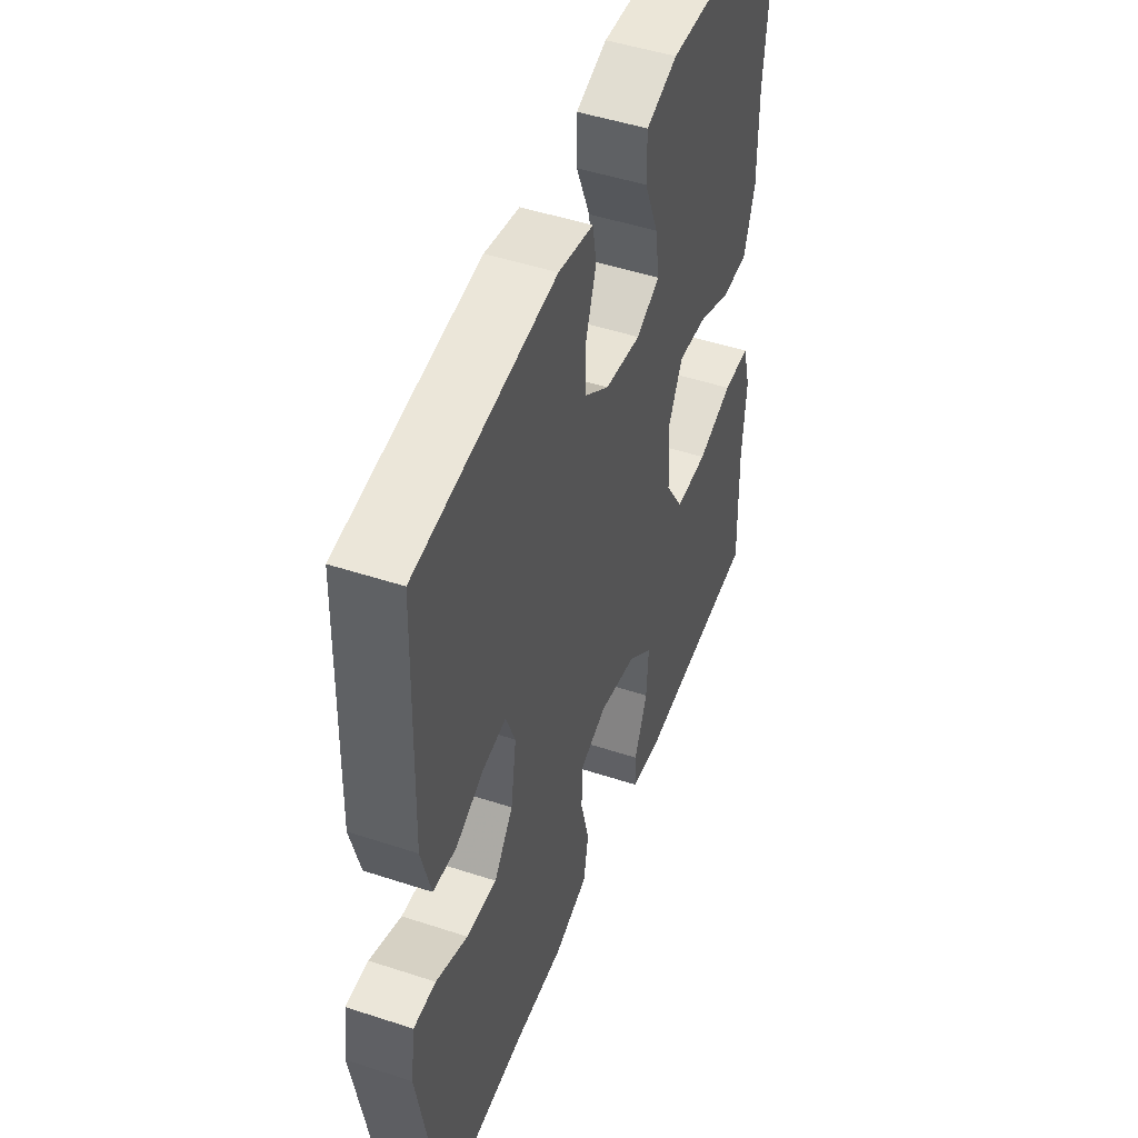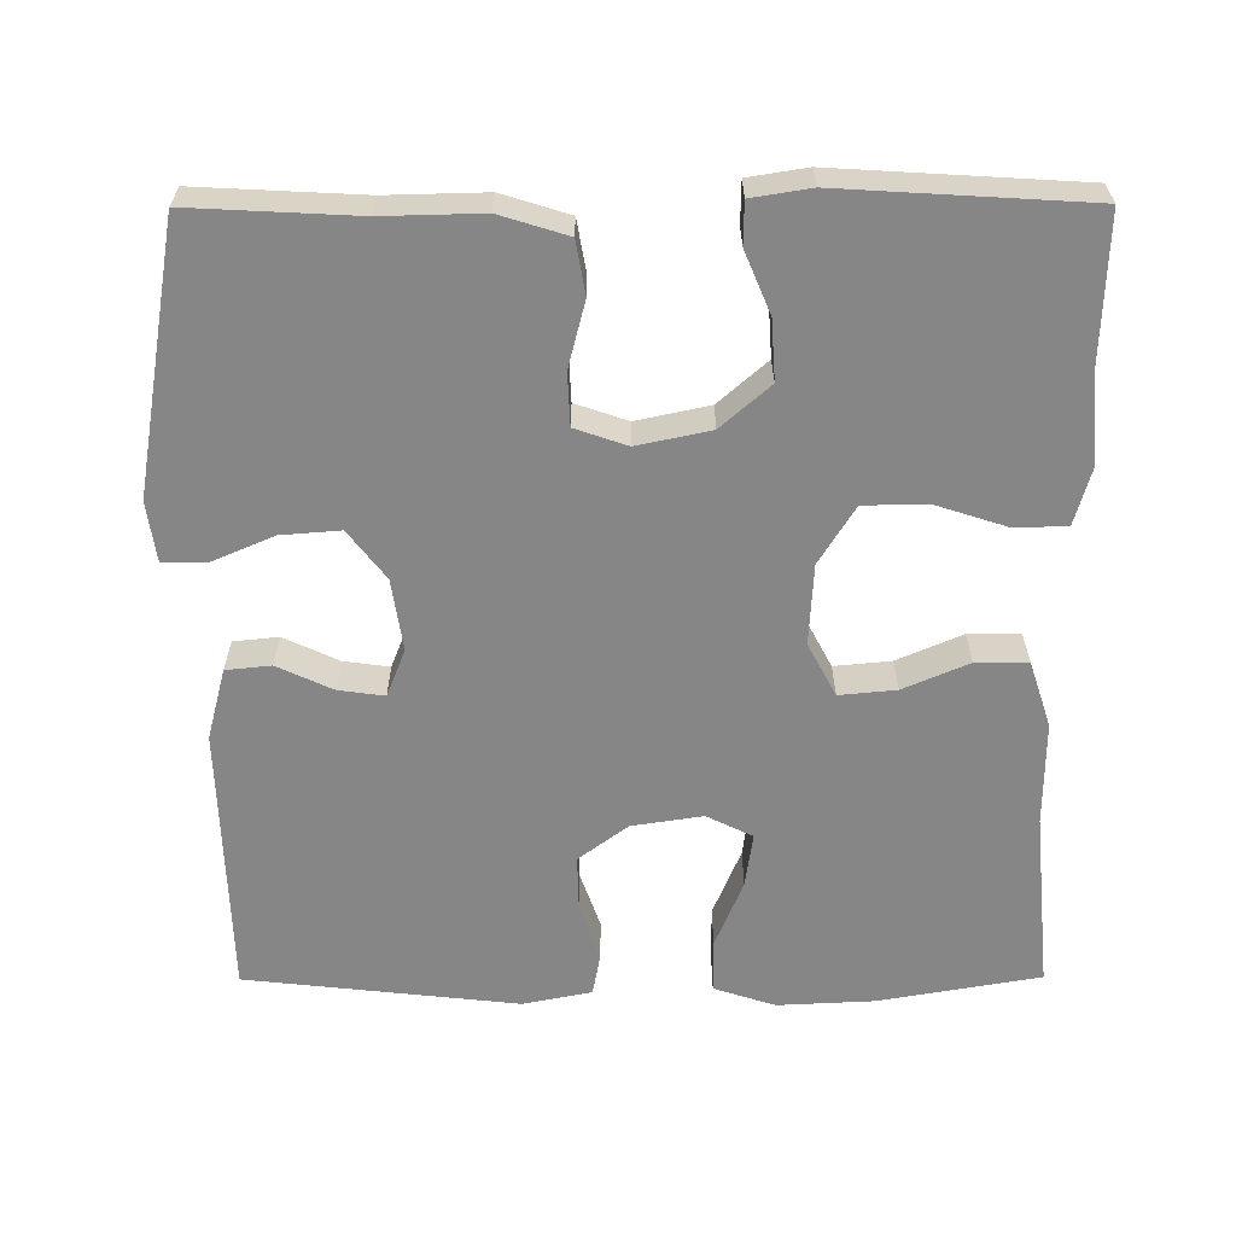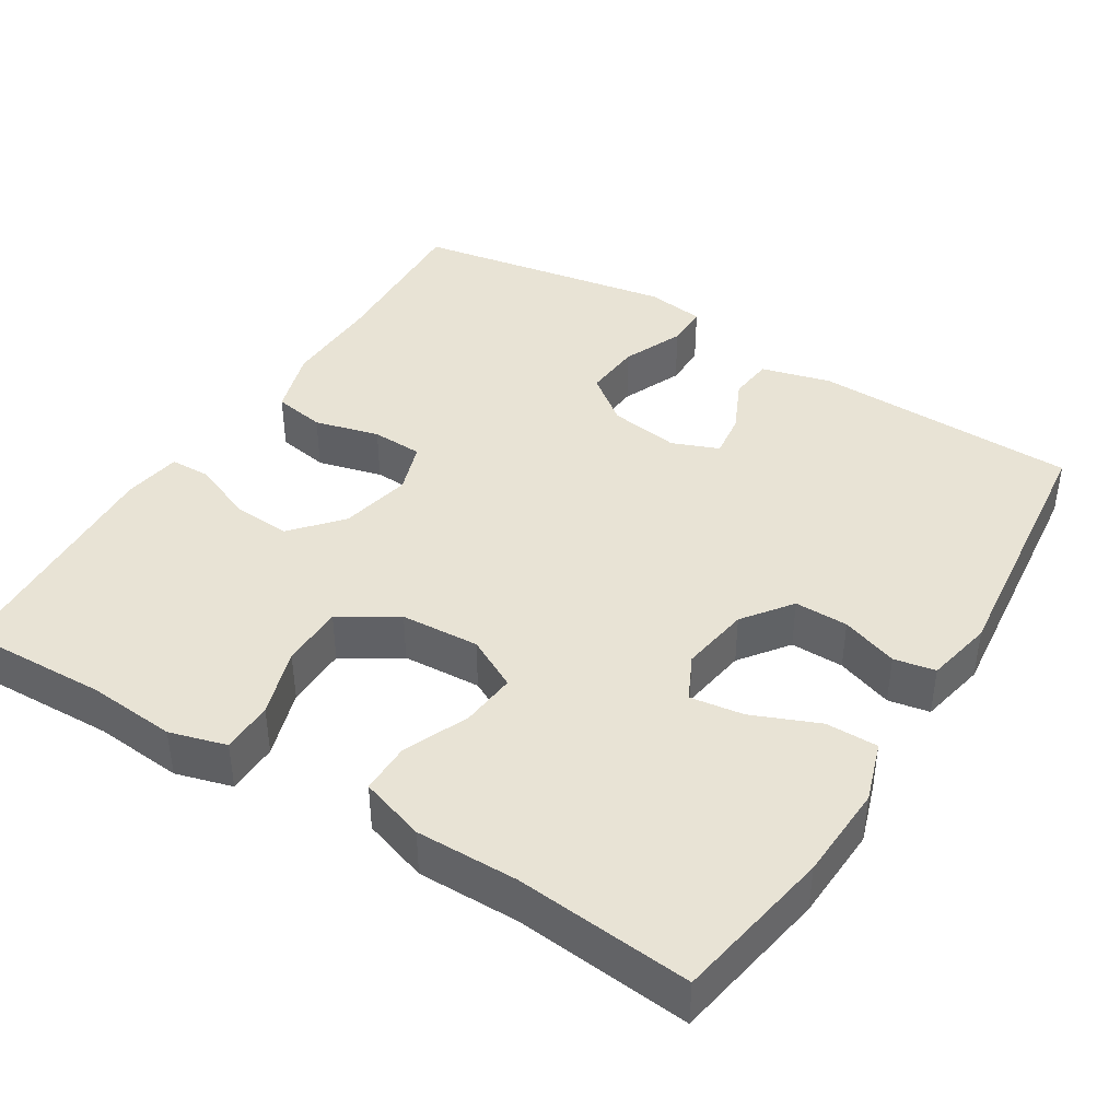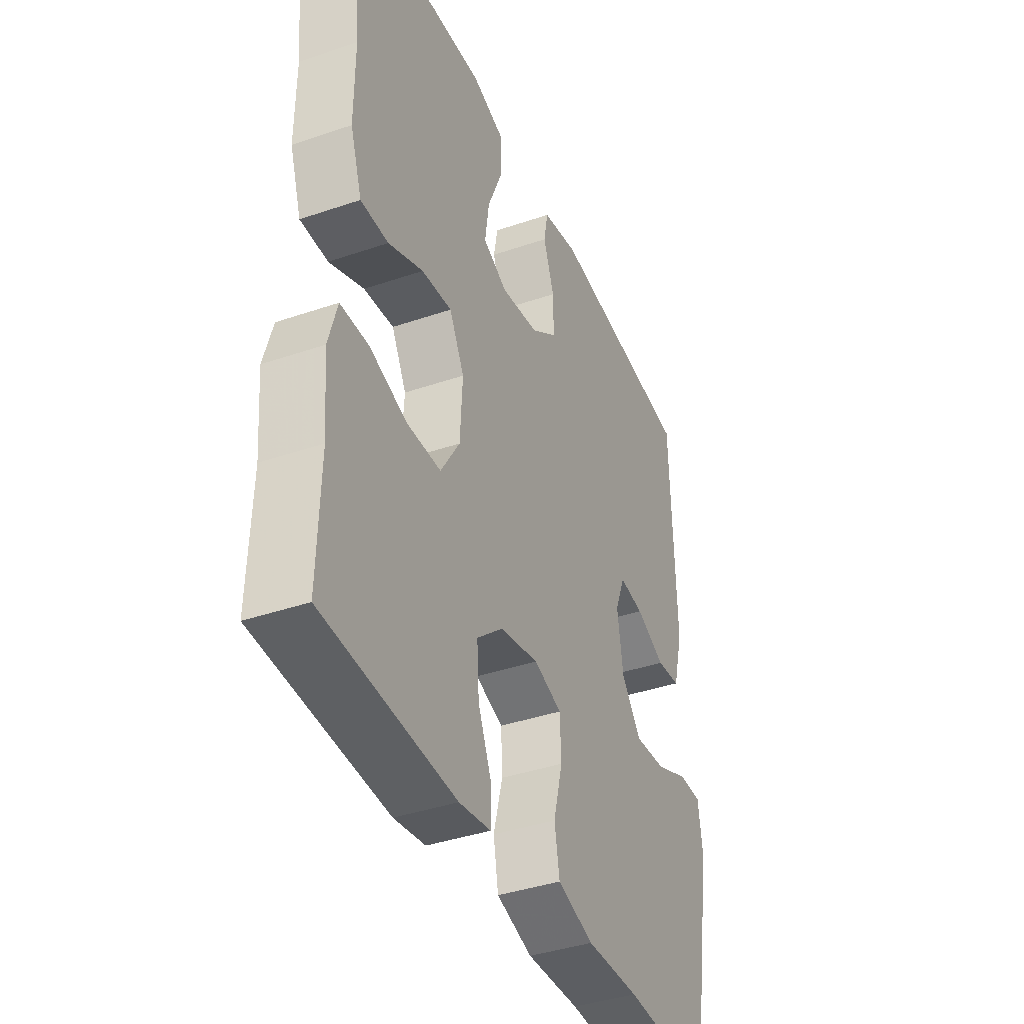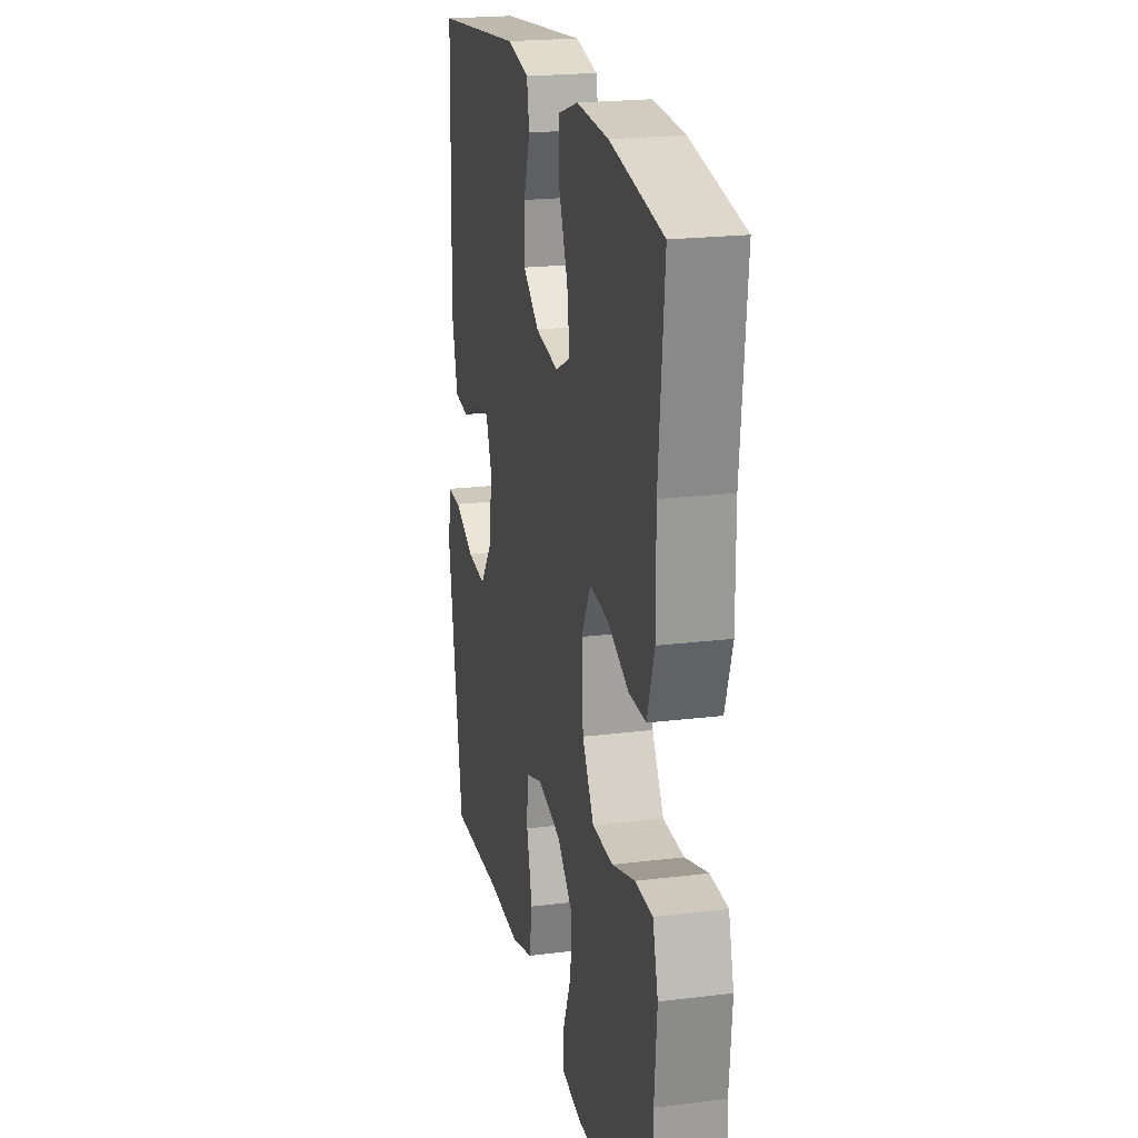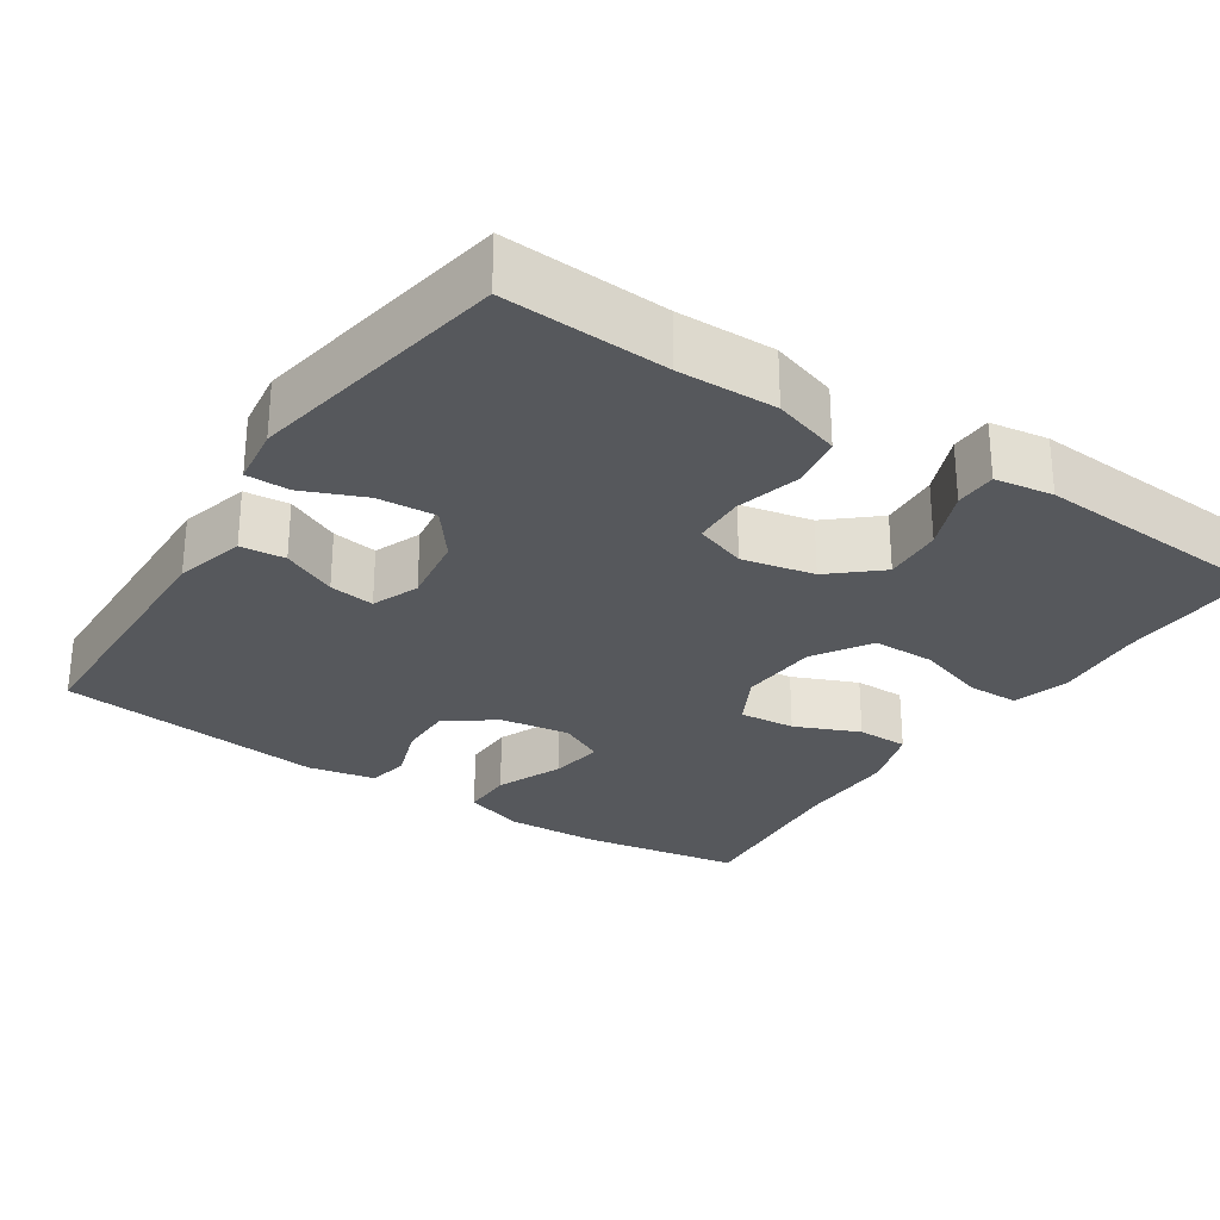
<metadata>
{"format":"obj","ext":"obj","renderer":"f3d","projection":"perspective","resolution":1024,"background":"white","views":[{"elev":48.2,"azim":110.2,"up":"+Z"},{"elev":-62.1,"azim":-179.8,"up":"+Y"},{"elev":41.3,"azim":-58.2,"up":"+Y"},{"elev":-39.4,"azim":-66.9,"up":"+Z"},{"elev":21.4,"azim":-102.3,"up":"+Z"},{"elev":-28.1,"azim":146.3,"up":"+Y"}]}
</metadata>
<code>
v -0.5 0.07 0.5
v -0.293 0.07 0.536
v -0.168 0.07 0.542
v -0.089 0.07 0.516
v -0.089 0.07 0.448
v -0.125 0.07 0.361
v -0.135 0.07 0.291
v -0.076 0.07 0.262
v 0.015 0.07 0.276
v 0.078 0.07 0.323
v 0.077 0.07 0.393
v 0.051 0.07 0.467
v 0.061 0.07 0.521
v 0.149 0.07 0.539
v 0.5 0.07 0.5
v 0.51 0.07 0.151
v 0.486 0.07 0.06
v 0.428 0.07 0.054
v 0.357 0.07 0.087
v 0.298 0.07 0.095
v 0.274 0.07 0.034
v 0.288 0.07 -0.058
v 0.336 0.07 -0.12
v 0.412 0.07 -0.114
v 0.492 0.07 -0.08
v 0.548 0.07 -0.08
v 0.559 0.07 -0.157
v 0.5 0.07 -0.5
v 0.287 0.07 -0.489
v 0.159 0.07 -0.492
v 0.072 0.07 -0.465
v 0.06 0.07 -0.397
v 0.082 0.07 -0.312
v 0.079 0.07 -0.245
v 0.012 0.07 -0.222
v -0.082 0.07 -0.242
v -0.145 0.07 -0.297
v -0.14 0.07 -0.374
v -0.107 0.07 -0.453
v -0.108 0.07 -0.507
v -0.184 0.07 -0.519
v -0.5 0.07 -0.5
v -0.494 0.07 -0.312
v -0.504 0.07 -0.196
v -0.483 0.07 -0.122
v -0.415 0.07 -0.121
v -0.325 0.07 -0.15
v -0.243 0.07 -0.149
v -0.197 0.07 -0.075
v -0.191 0.07 0.028
v -0.227 0.07 0.096
v -0.3 0.07 0.089
v -0.384 0.07 0.053
v -0.451 0.07 0.053
v -0.479 0.07 0.138
v -0.478 0.07 0.271
v -0.5 0 0.5
v -0.293 0 0.536
v -0.168 0 0.542
v -0.089 0 0.516
v -0.089 0 0.448
v -0.125 0 0.361
v -0.135 0 0.291
v -0.076 0 0.262
v 0.015 0 0.276
v 0.078 0 0.323
v 0.077 0 0.393
v 0.051 0 0.467
v 0.061 0 0.521
v 0.149 0 0.539
v 0.5 0 0.5
v 0.51 0 0.151
v 0.486 0 0.06
v 0.428 0 0.054
v 0.357 0 0.087
v 0.298 0 0.095
v 0.274 0 0.034
v 0.288 0 -0.058
v 0.336 0 -0.12
v 0.412 0 -0.114
v 0.492 0 -0.08
v 0.548 0 -0.08
v 0.559 0 -0.157
v 0.5 0 -0.5
v 0.287 0 -0.489
v 0.159 0 -0.492
v 0.072 0 -0.465
v 0.06 0 -0.397
v 0.082 0 -0.312
v 0.079 0 -0.245
v 0.012 0 -0.222
v -0.082 0 -0.242
v -0.145 0 -0.297
v -0.14 0 -0.374
v -0.107 0 -0.453
v -0.108 0 -0.507
v -0.184 0 -0.519
v -0.5 0 -0.5
v -0.494 0 -0.312
v -0.504 0 -0.196
v -0.483 0 -0.122
v -0.415 0 -0.121
v -0.325 0 -0.15
v -0.243 0 -0.149
v -0.197 0 -0.075
v -0.191 0 0.028
v -0.227 0 0.096
v -0.3 0 0.089
v -0.384 0 0.053
v -0.451 0 0.053
v -0.479 0 0.138
v -0.478 0 0.271
f 54 55 56
f 53 54 56
f 52 53 56
f 2 3 4
f 1 2 4
f 56 1 4
f 52 56 4
f 51 52 4
f 45 46 47
f 44 45 47
f 43 44 47
f 43 47 48
f 42 43 48
f 41 42 48
f 40 41 48
f 39 40 48
f 38 39 48
f 37 38 48 49
f 31 32 33
f 30 31 33
f 29 30 33
f 28 29 33
f 27 28 33
f 26 27 33
f 25 26 33
f 24 25 33
f 23 24 33 34
f 22 23 34 35
f 17 18 19
f 16 17 19
f 15 16 19
f 14 15 19
f 13 14 19
f 12 13 19
f 11 12 19
f 10 11 19 20
f 9 10 20 21
f 4 5 6
f 51 4 6
f 50 51 6 7
f 50 7 8
f 49 50 8
f 37 49 8
f 36 37 8
f 22 35 36
f 21 22 36
f 9 21 36
f 8 9 36
f 112 111 110
f 112 110 109
f 112 109 108
f 60 59 58
f 60 58 57
f 60 57 112
f 60 112 108
f 60 108 107
f 103 102 101
f 103 101 100
f 103 100 99
f 104 103 99
f 104 99 98
f 104 98 97
f 104 97 96
f 104 96 95
f 104 95 94
f 105 104 94 93
f 89 88 87
f 89 87 86
f 89 86 85
f 89 85 84
f 89 84 83
f 89 83 82
f 89 82 81
f 89 81 80
f 90 89 80 79
f 91 90 79 78
f 75 74 73
f 75 73 72
f 75 72 71
f 75 71 70
f 75 70 69
f 75 69 68
f 75 68 67
f 76 75 67 66
f 77 76 66 65
f 62 61 60
f 62 60 107
f 63 62 107 106
f 64 63 106
f 64 106 105
f 64 105 93
f 64 93 92
f 92 91 78
f 92 78 77
f 92 77 65
f 92 65 64
f 1 57 58 2
f 2 58 59 3
f 3 59 60 4
f 4 60 61 5
f 5 61 62 6
f 6 62 63 7
f 7 63 64 8
f 8 64 65 9
f 9 65 66 10
f 10 66 67 11
f 11 67 68 12
f 12 68 69 13
f 13 69 70 14
f 14 70 71 15
f 15 71 72 16
f 16 72 73 17
f 17 73 74 18
f 18 74 75 19
f 19 75 76 20
f 20 76 77 21
f 21 77 78 22
f 22 78 79 23
f 23 79 80 24
f 24 80 81 25
f 25 81 82 26
f 26 82 83 27
f 27 83 84 28
f 28 84 85 29
f 29 85 86 30
f 30 86 87 31
f 31 87 88 32
f 32 88 89 33
f 33 89 90 34
f 34 90 91 35
f 35 91 92 36
f 36 92 93 37
f 37 93 94 38
f 38 94 95 39
f 39 95 96 40
f 40 96 97 41
f 41 97 98 42
f 42 98 99 43
f 43 99 100 44
f 44 100 101 45
f 45 101 102 46
f 46 102 103 47
f 47 103 104 48
f 48 104 105 49
f 49 105 106 50
f 50 106 107 51
f 51 107 108 52
f 52 108 109 53
f 53 109 110 54
f 54 110 111 55
f 55 111 112 56
f 56 112 57 1

</code>
